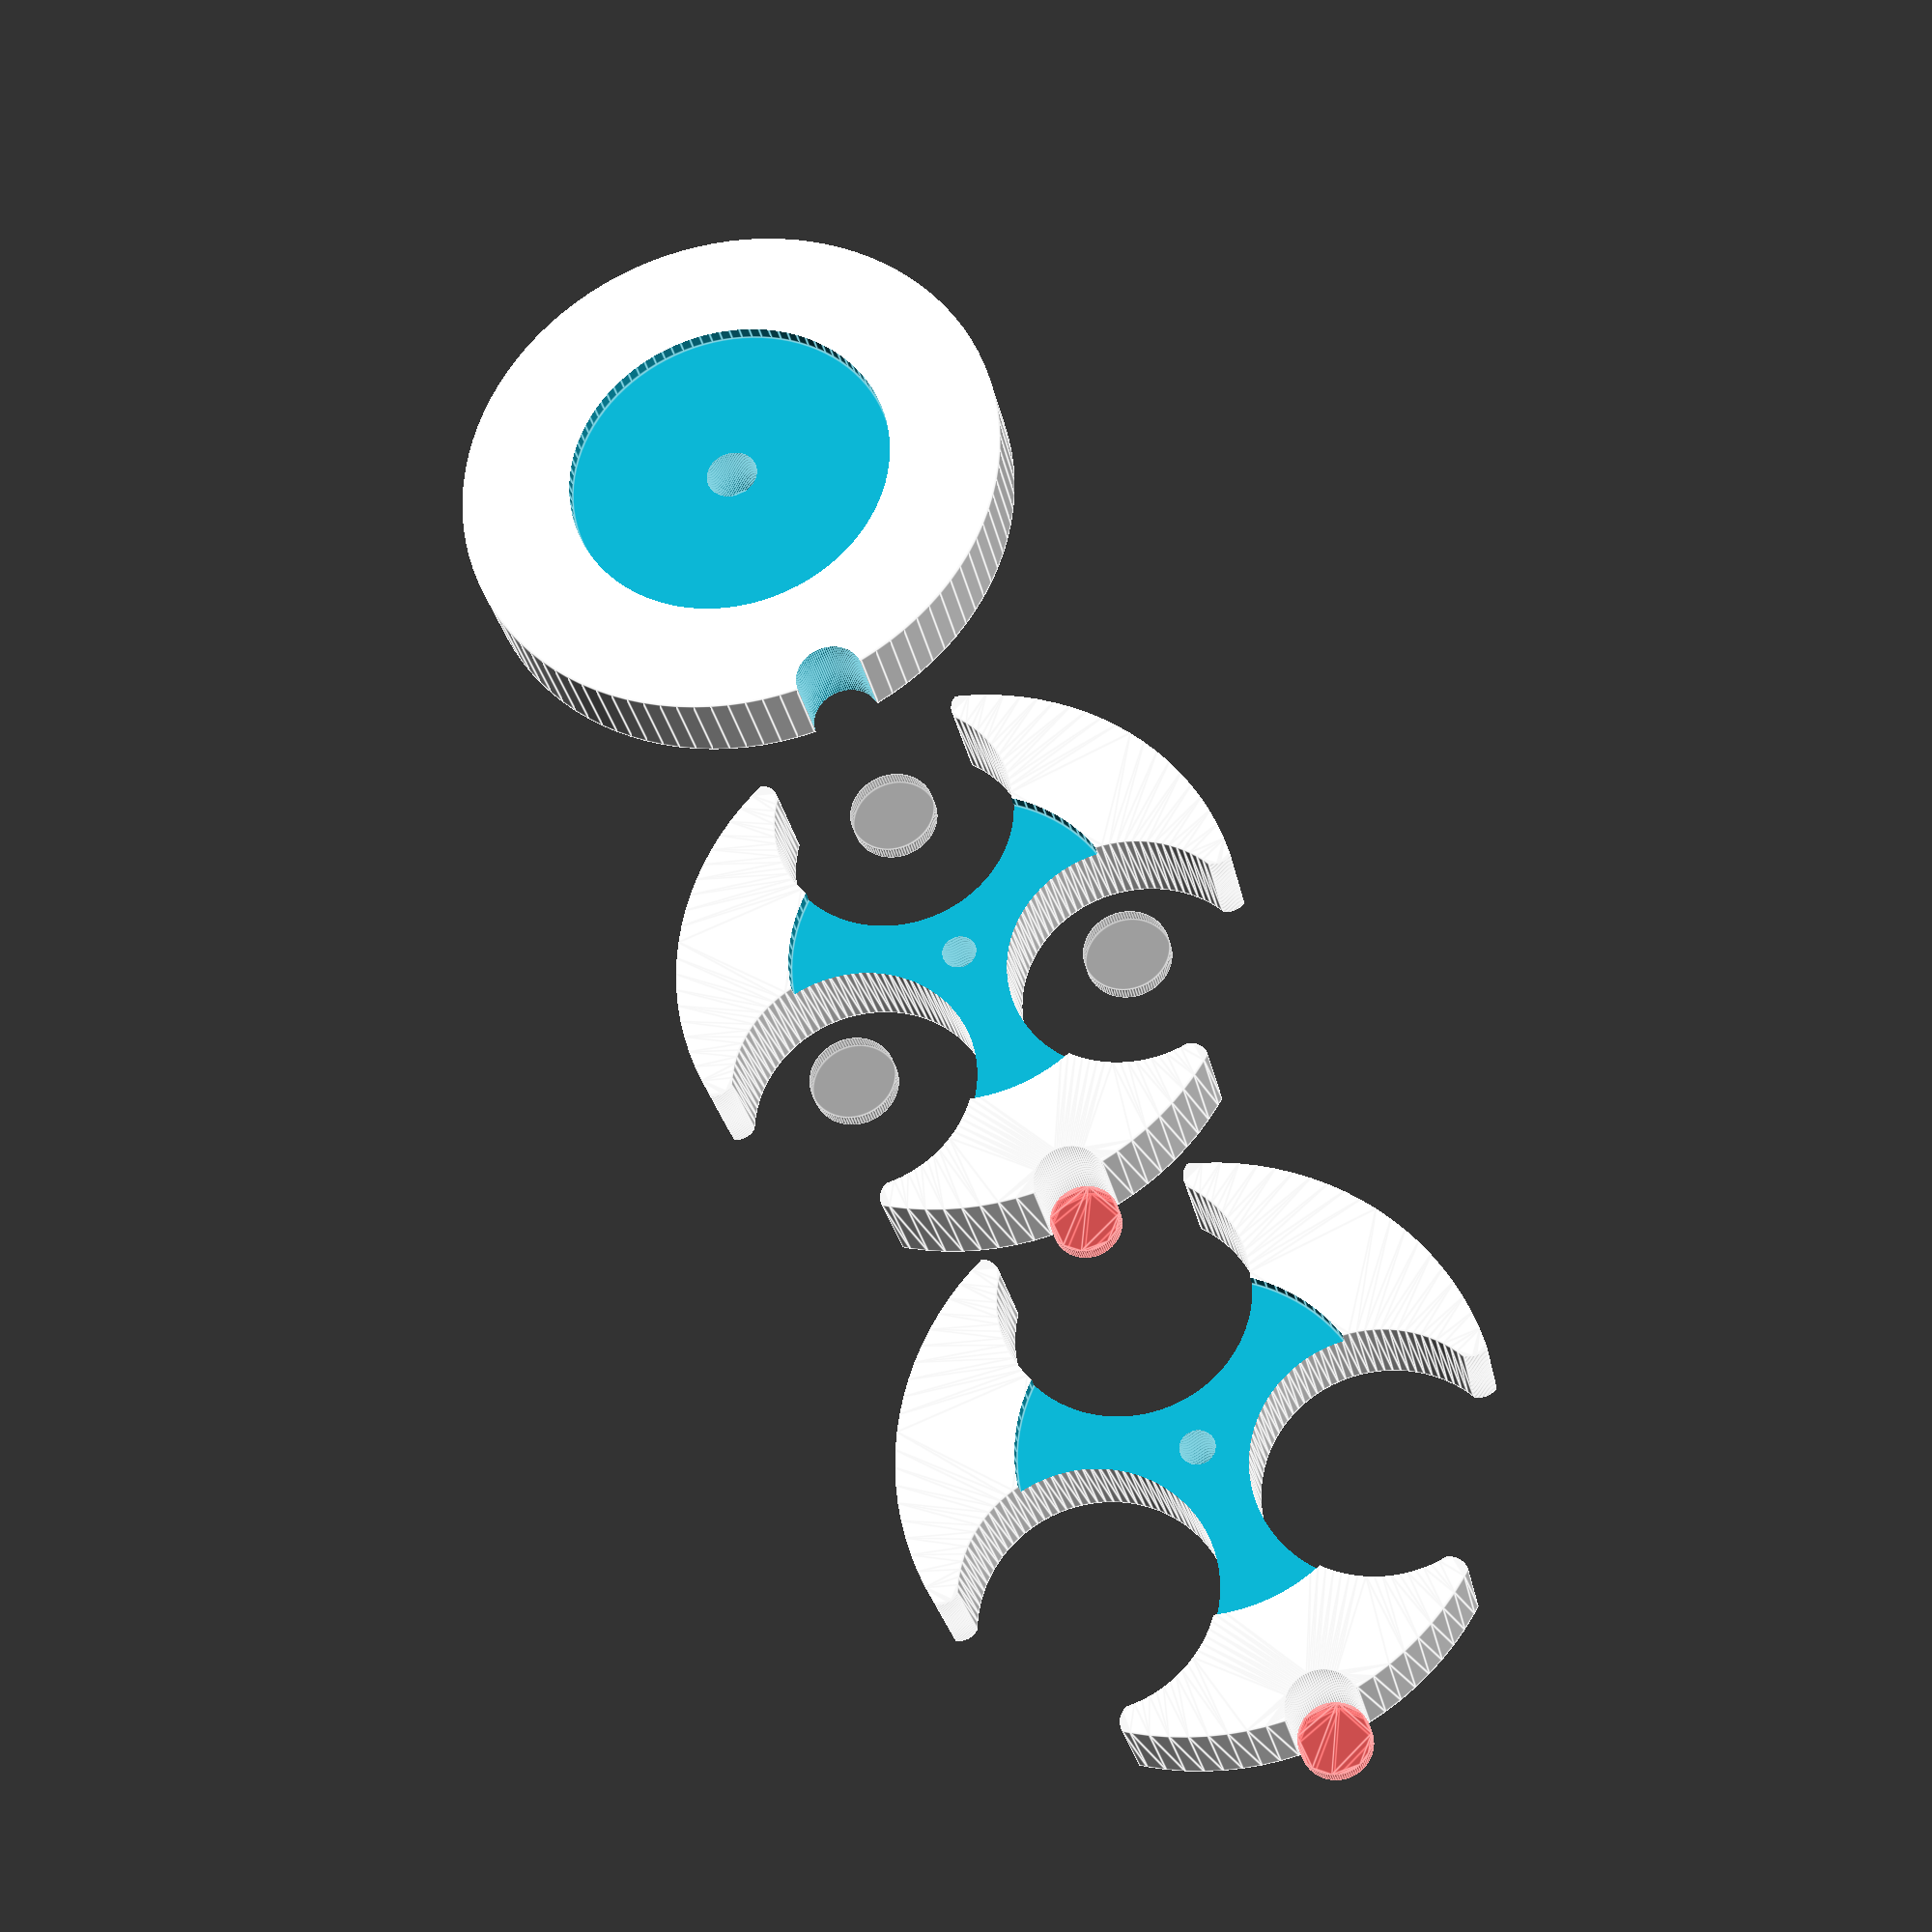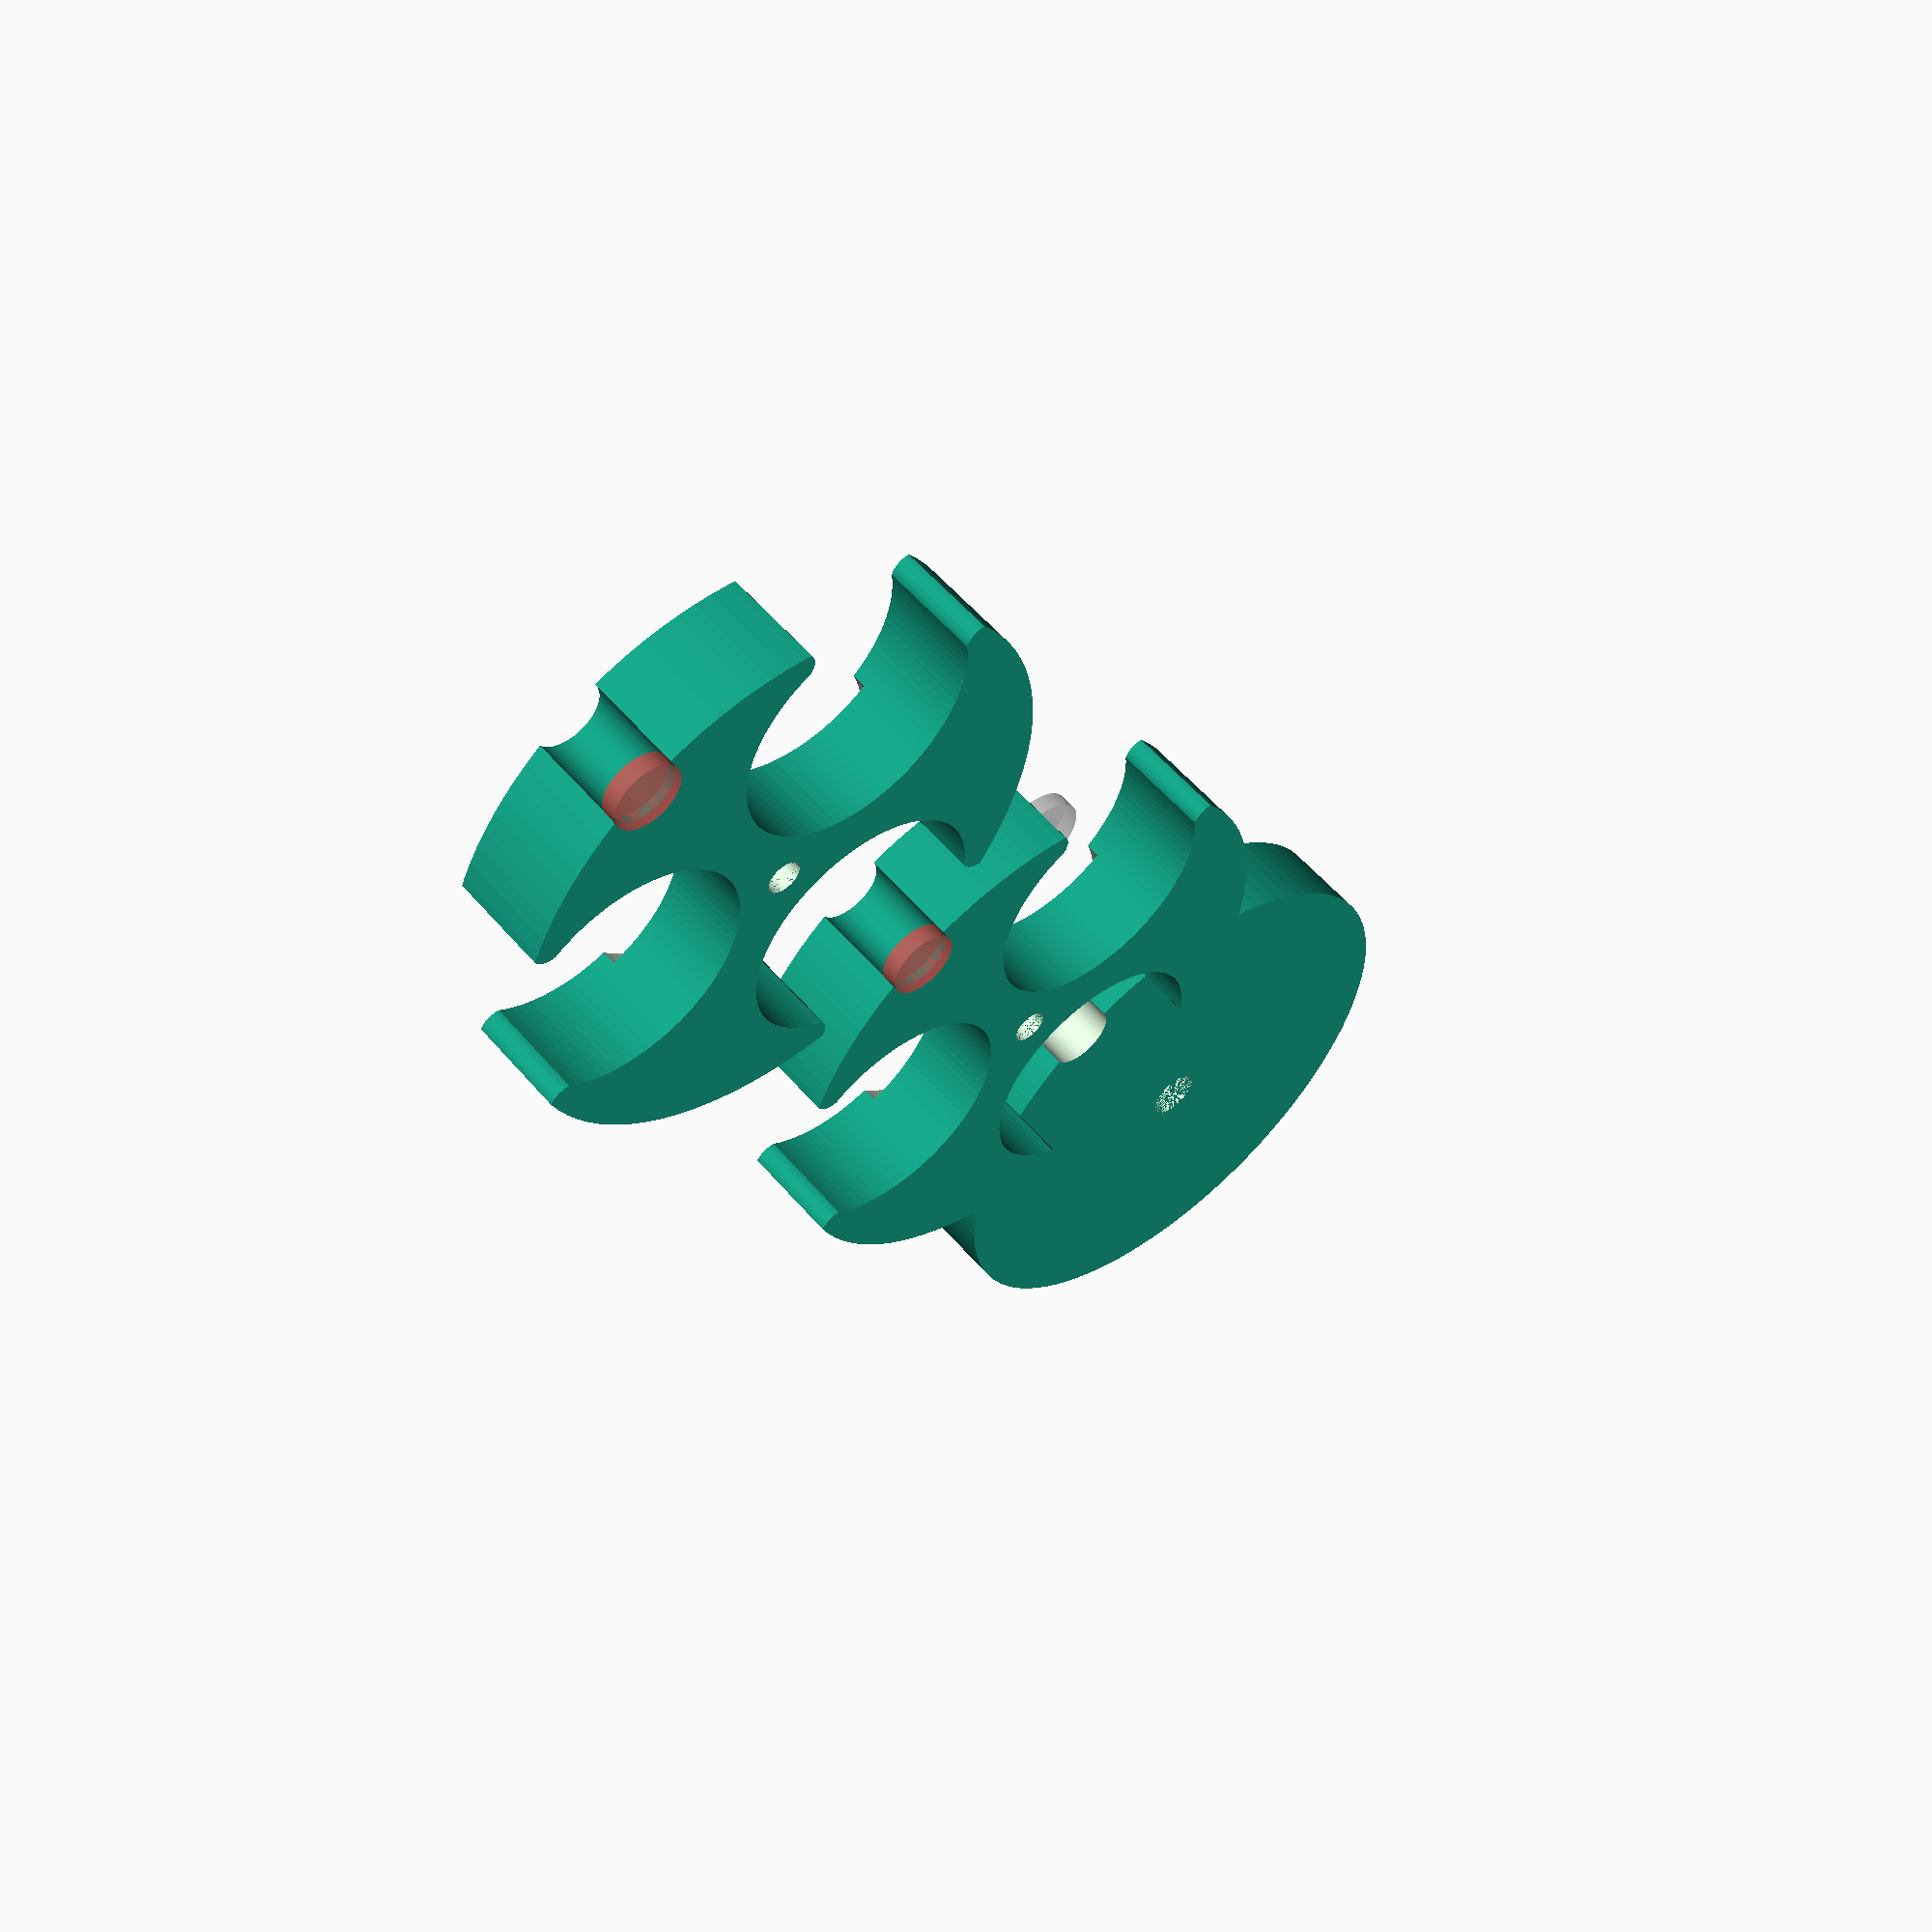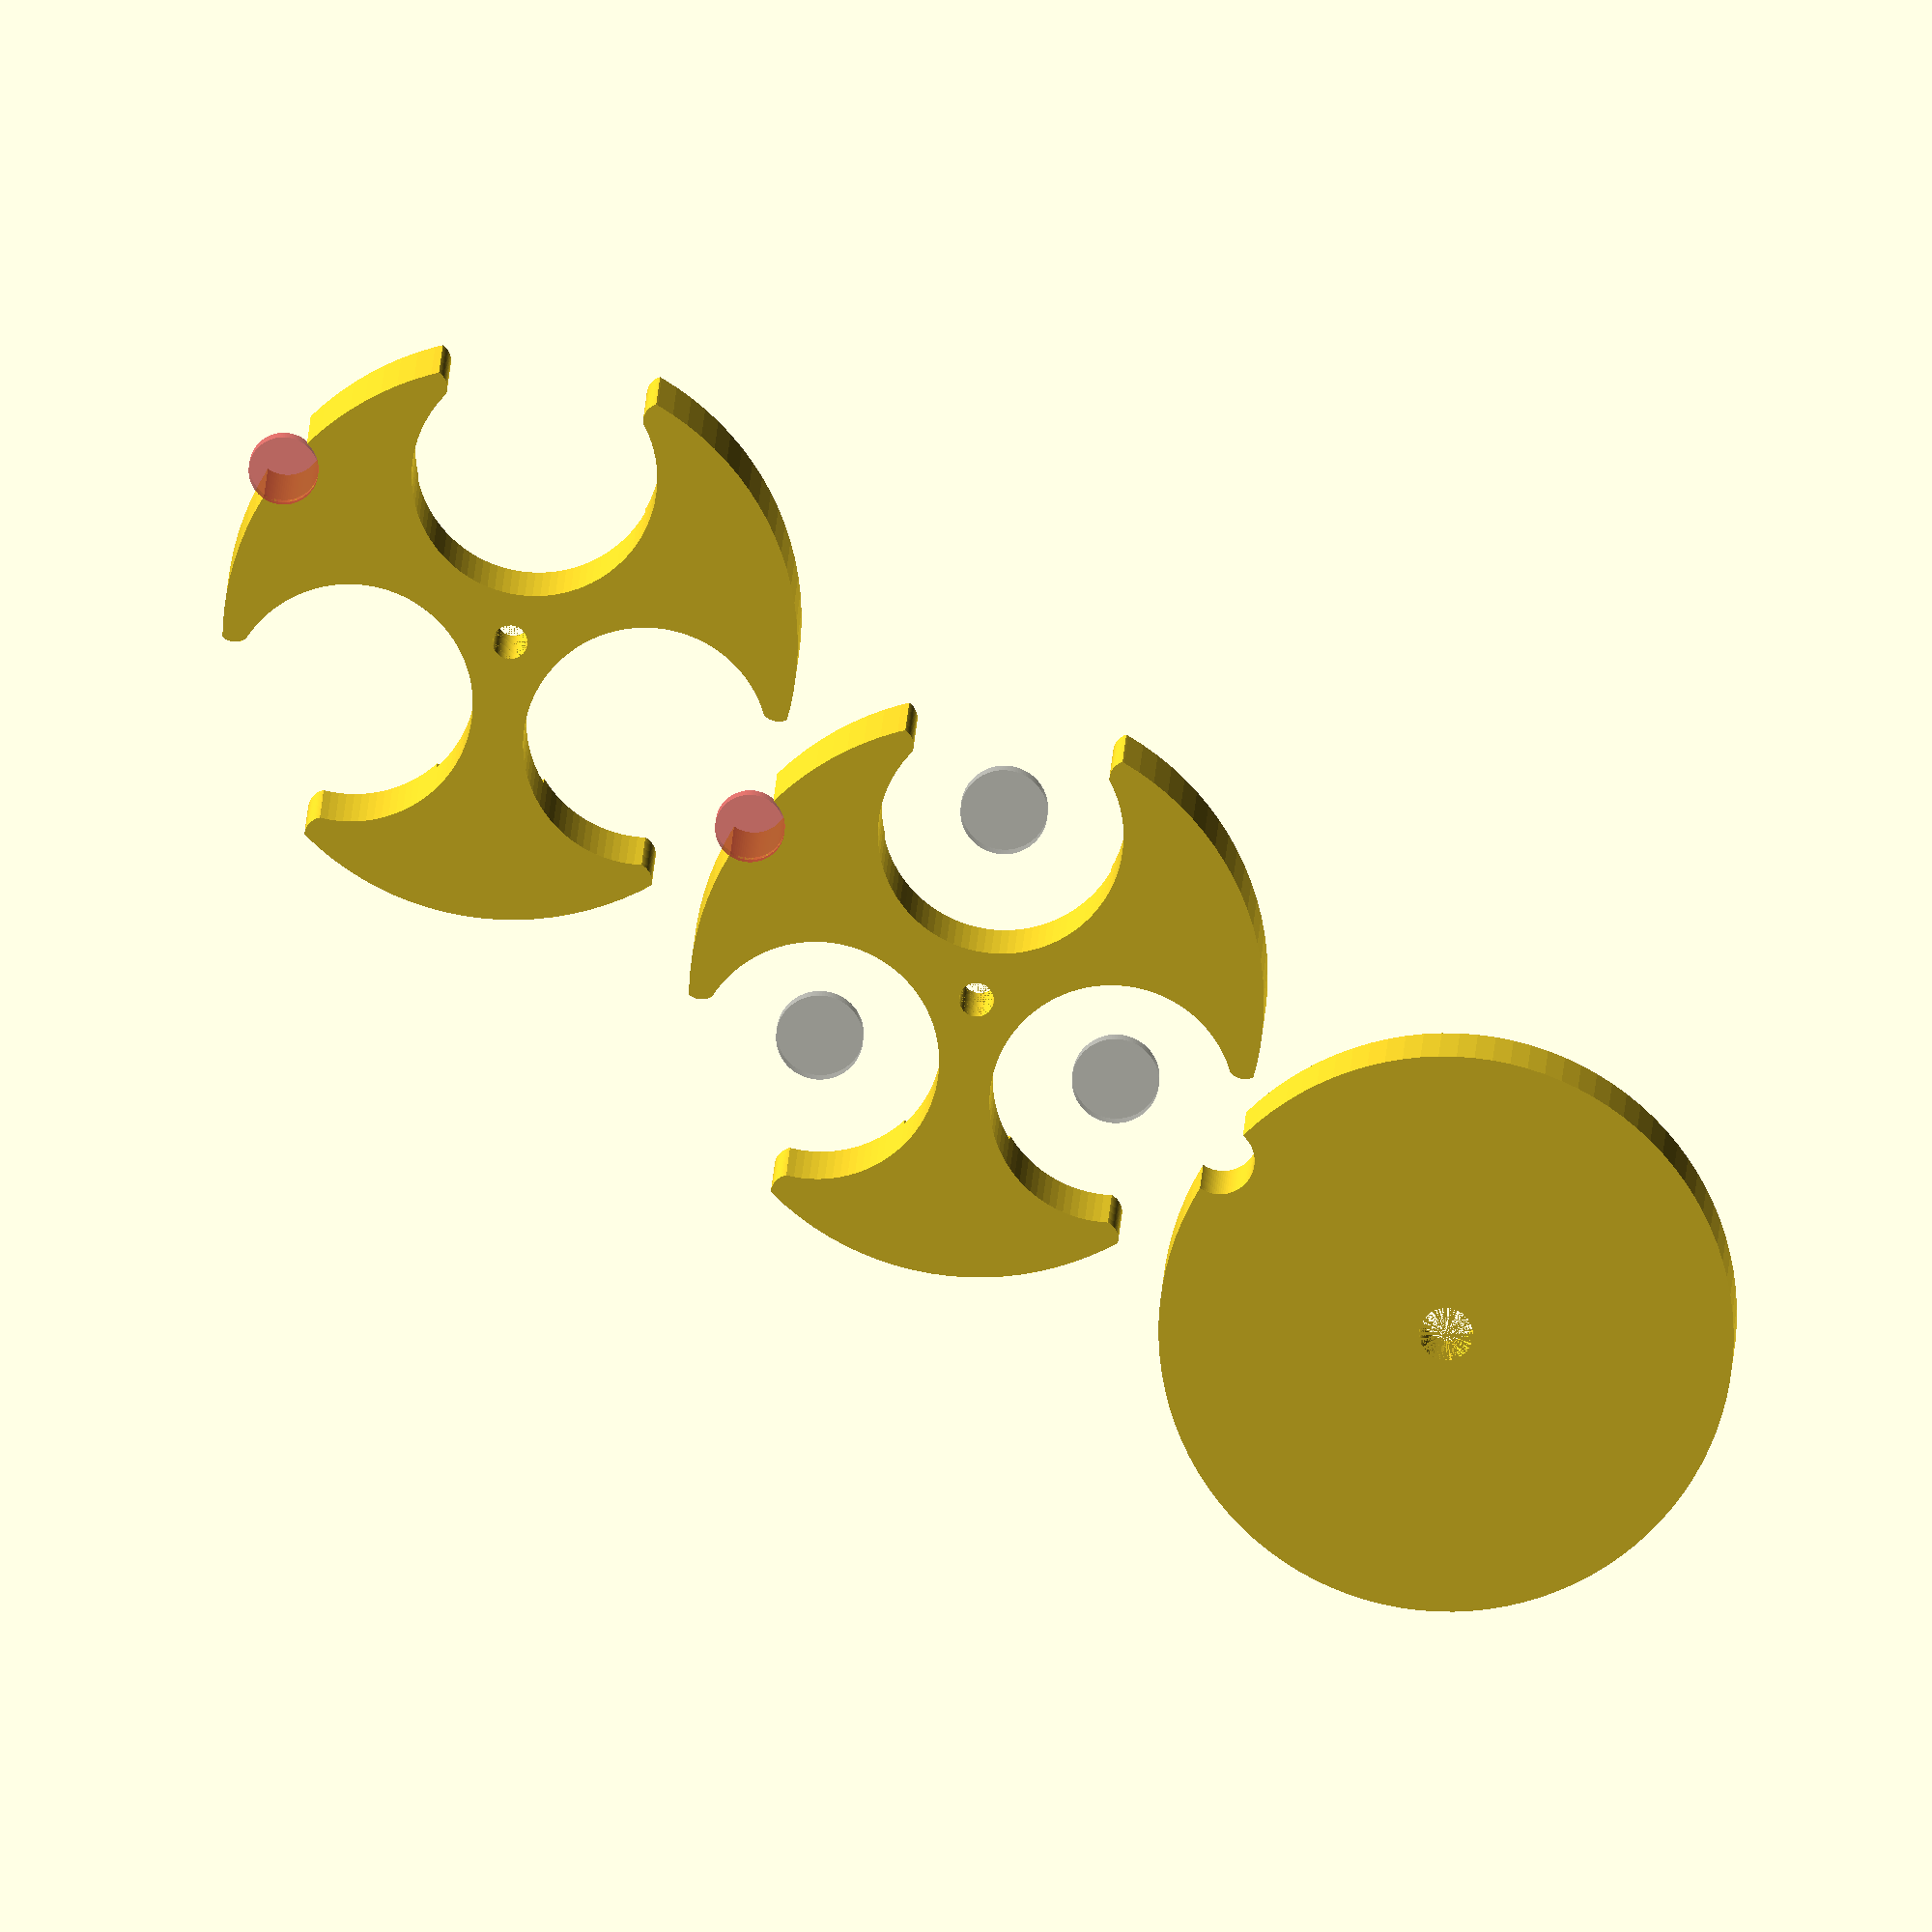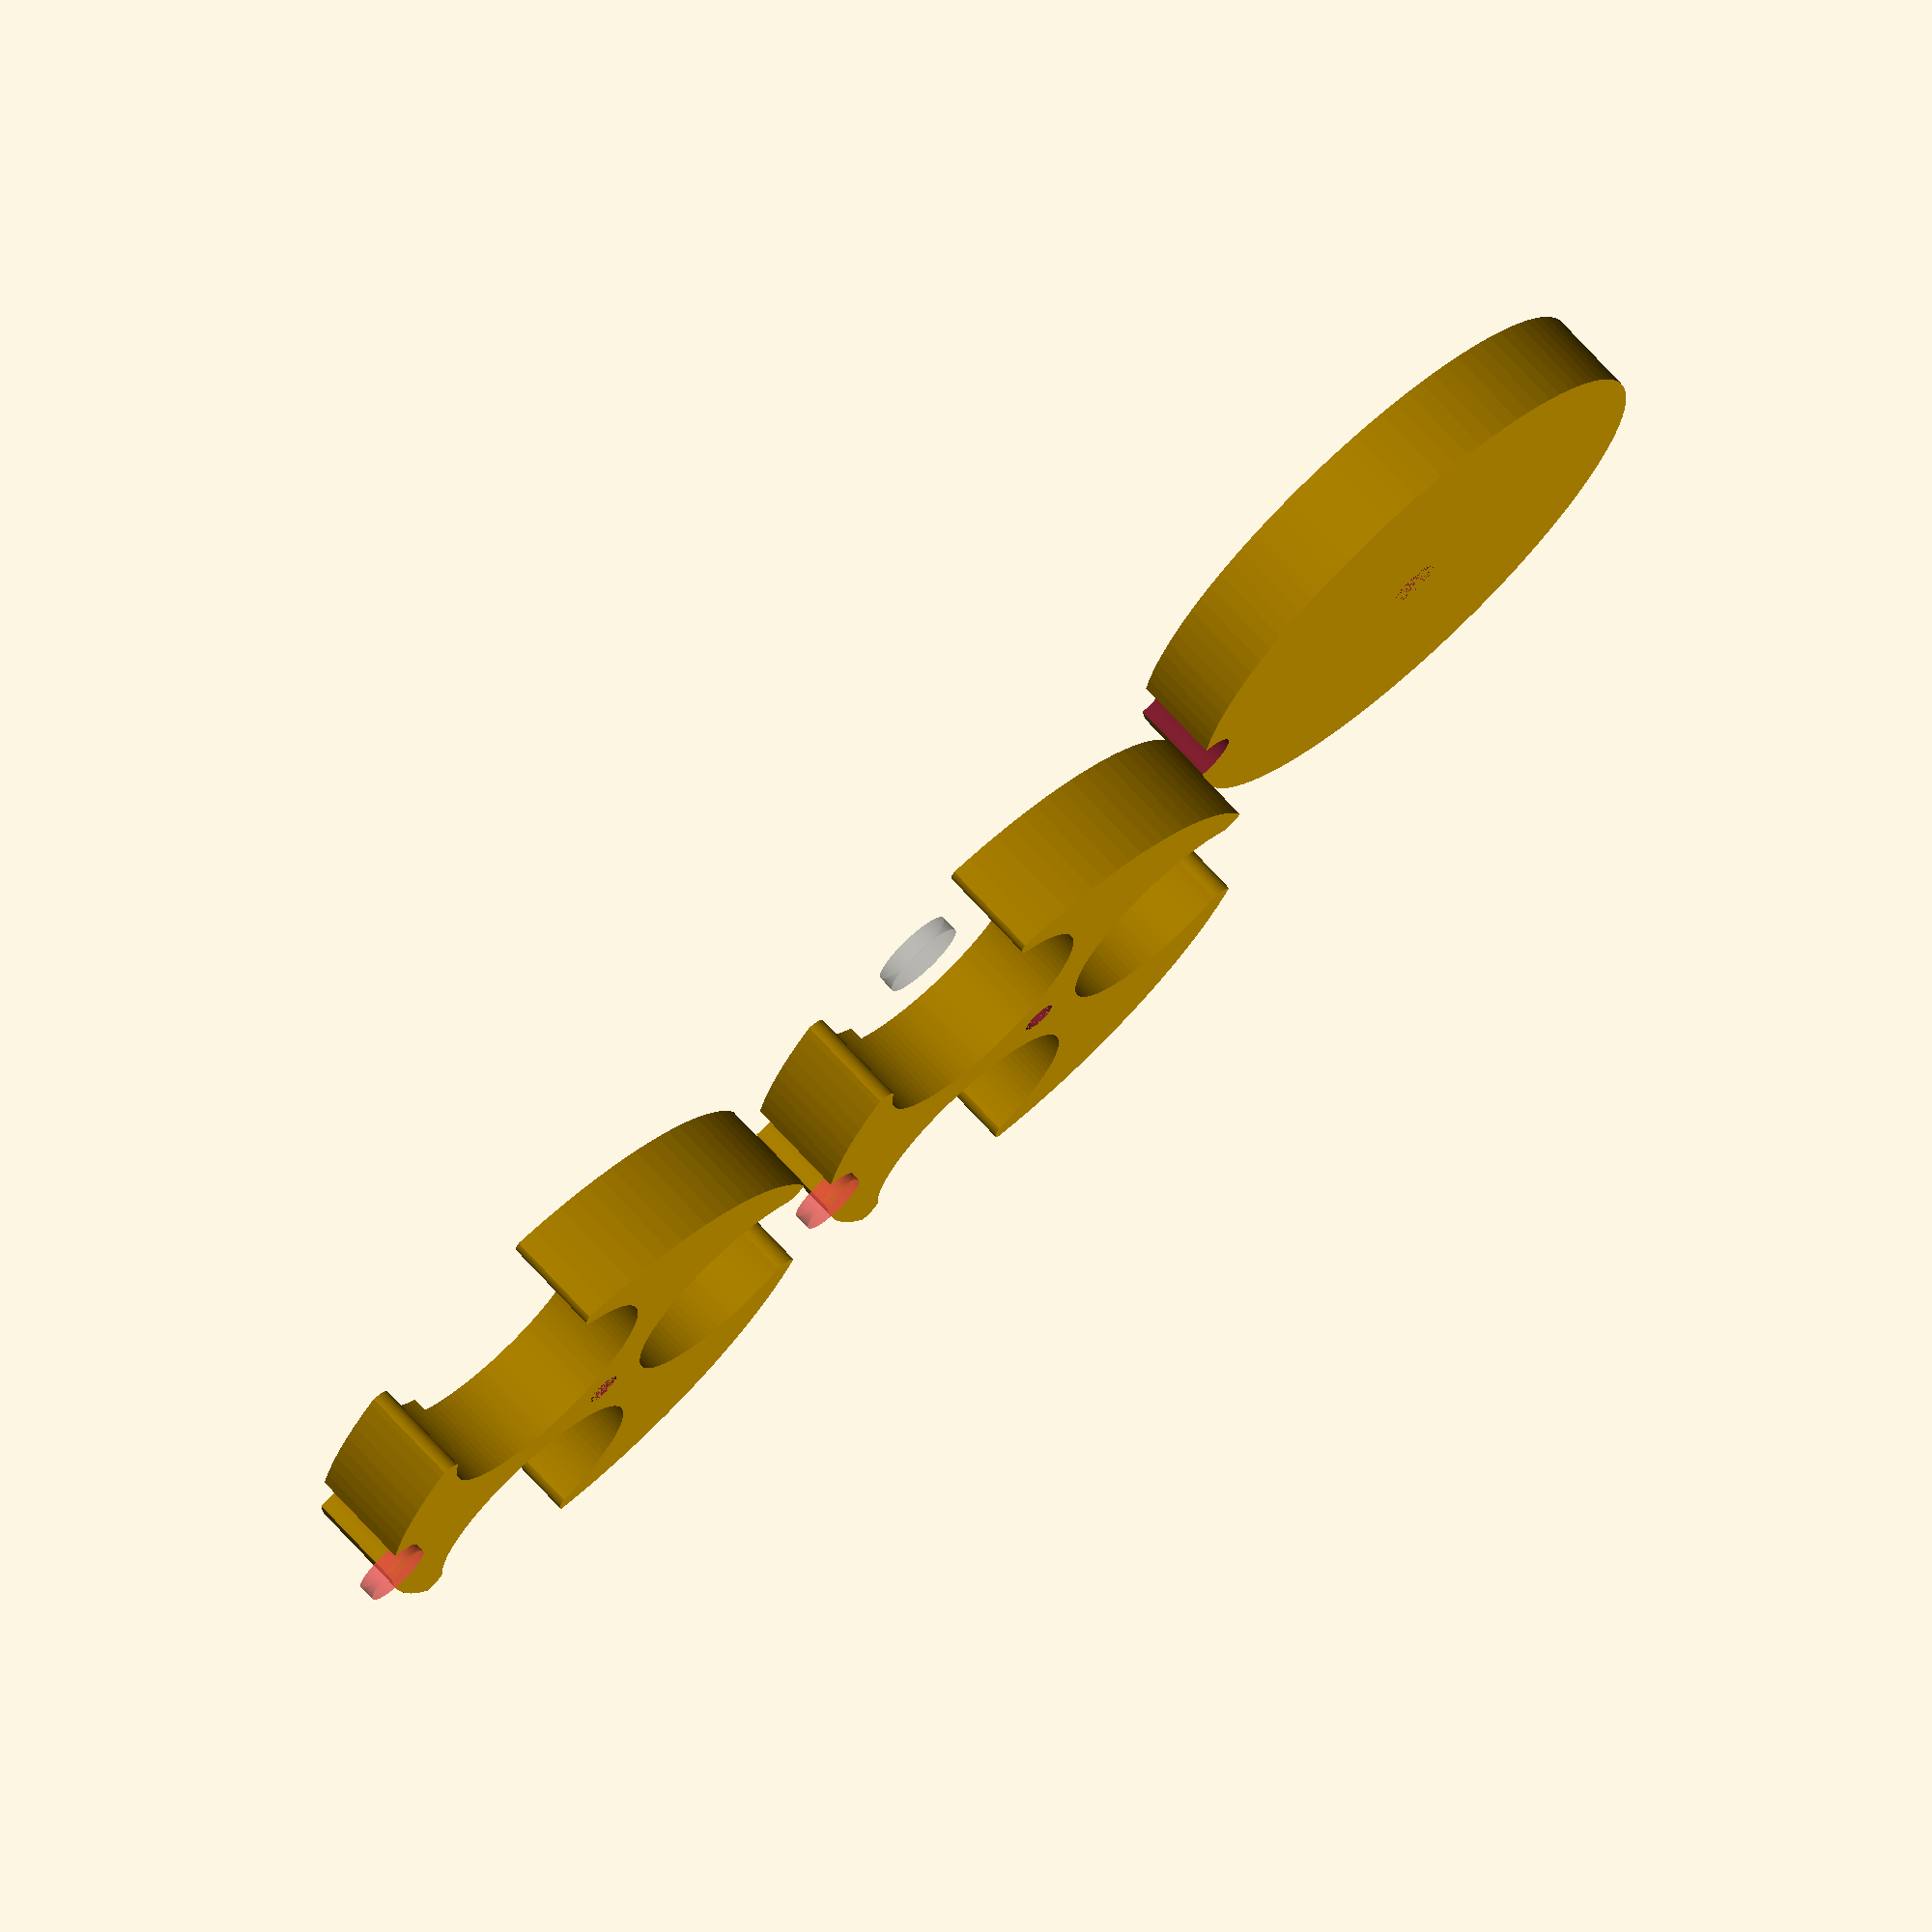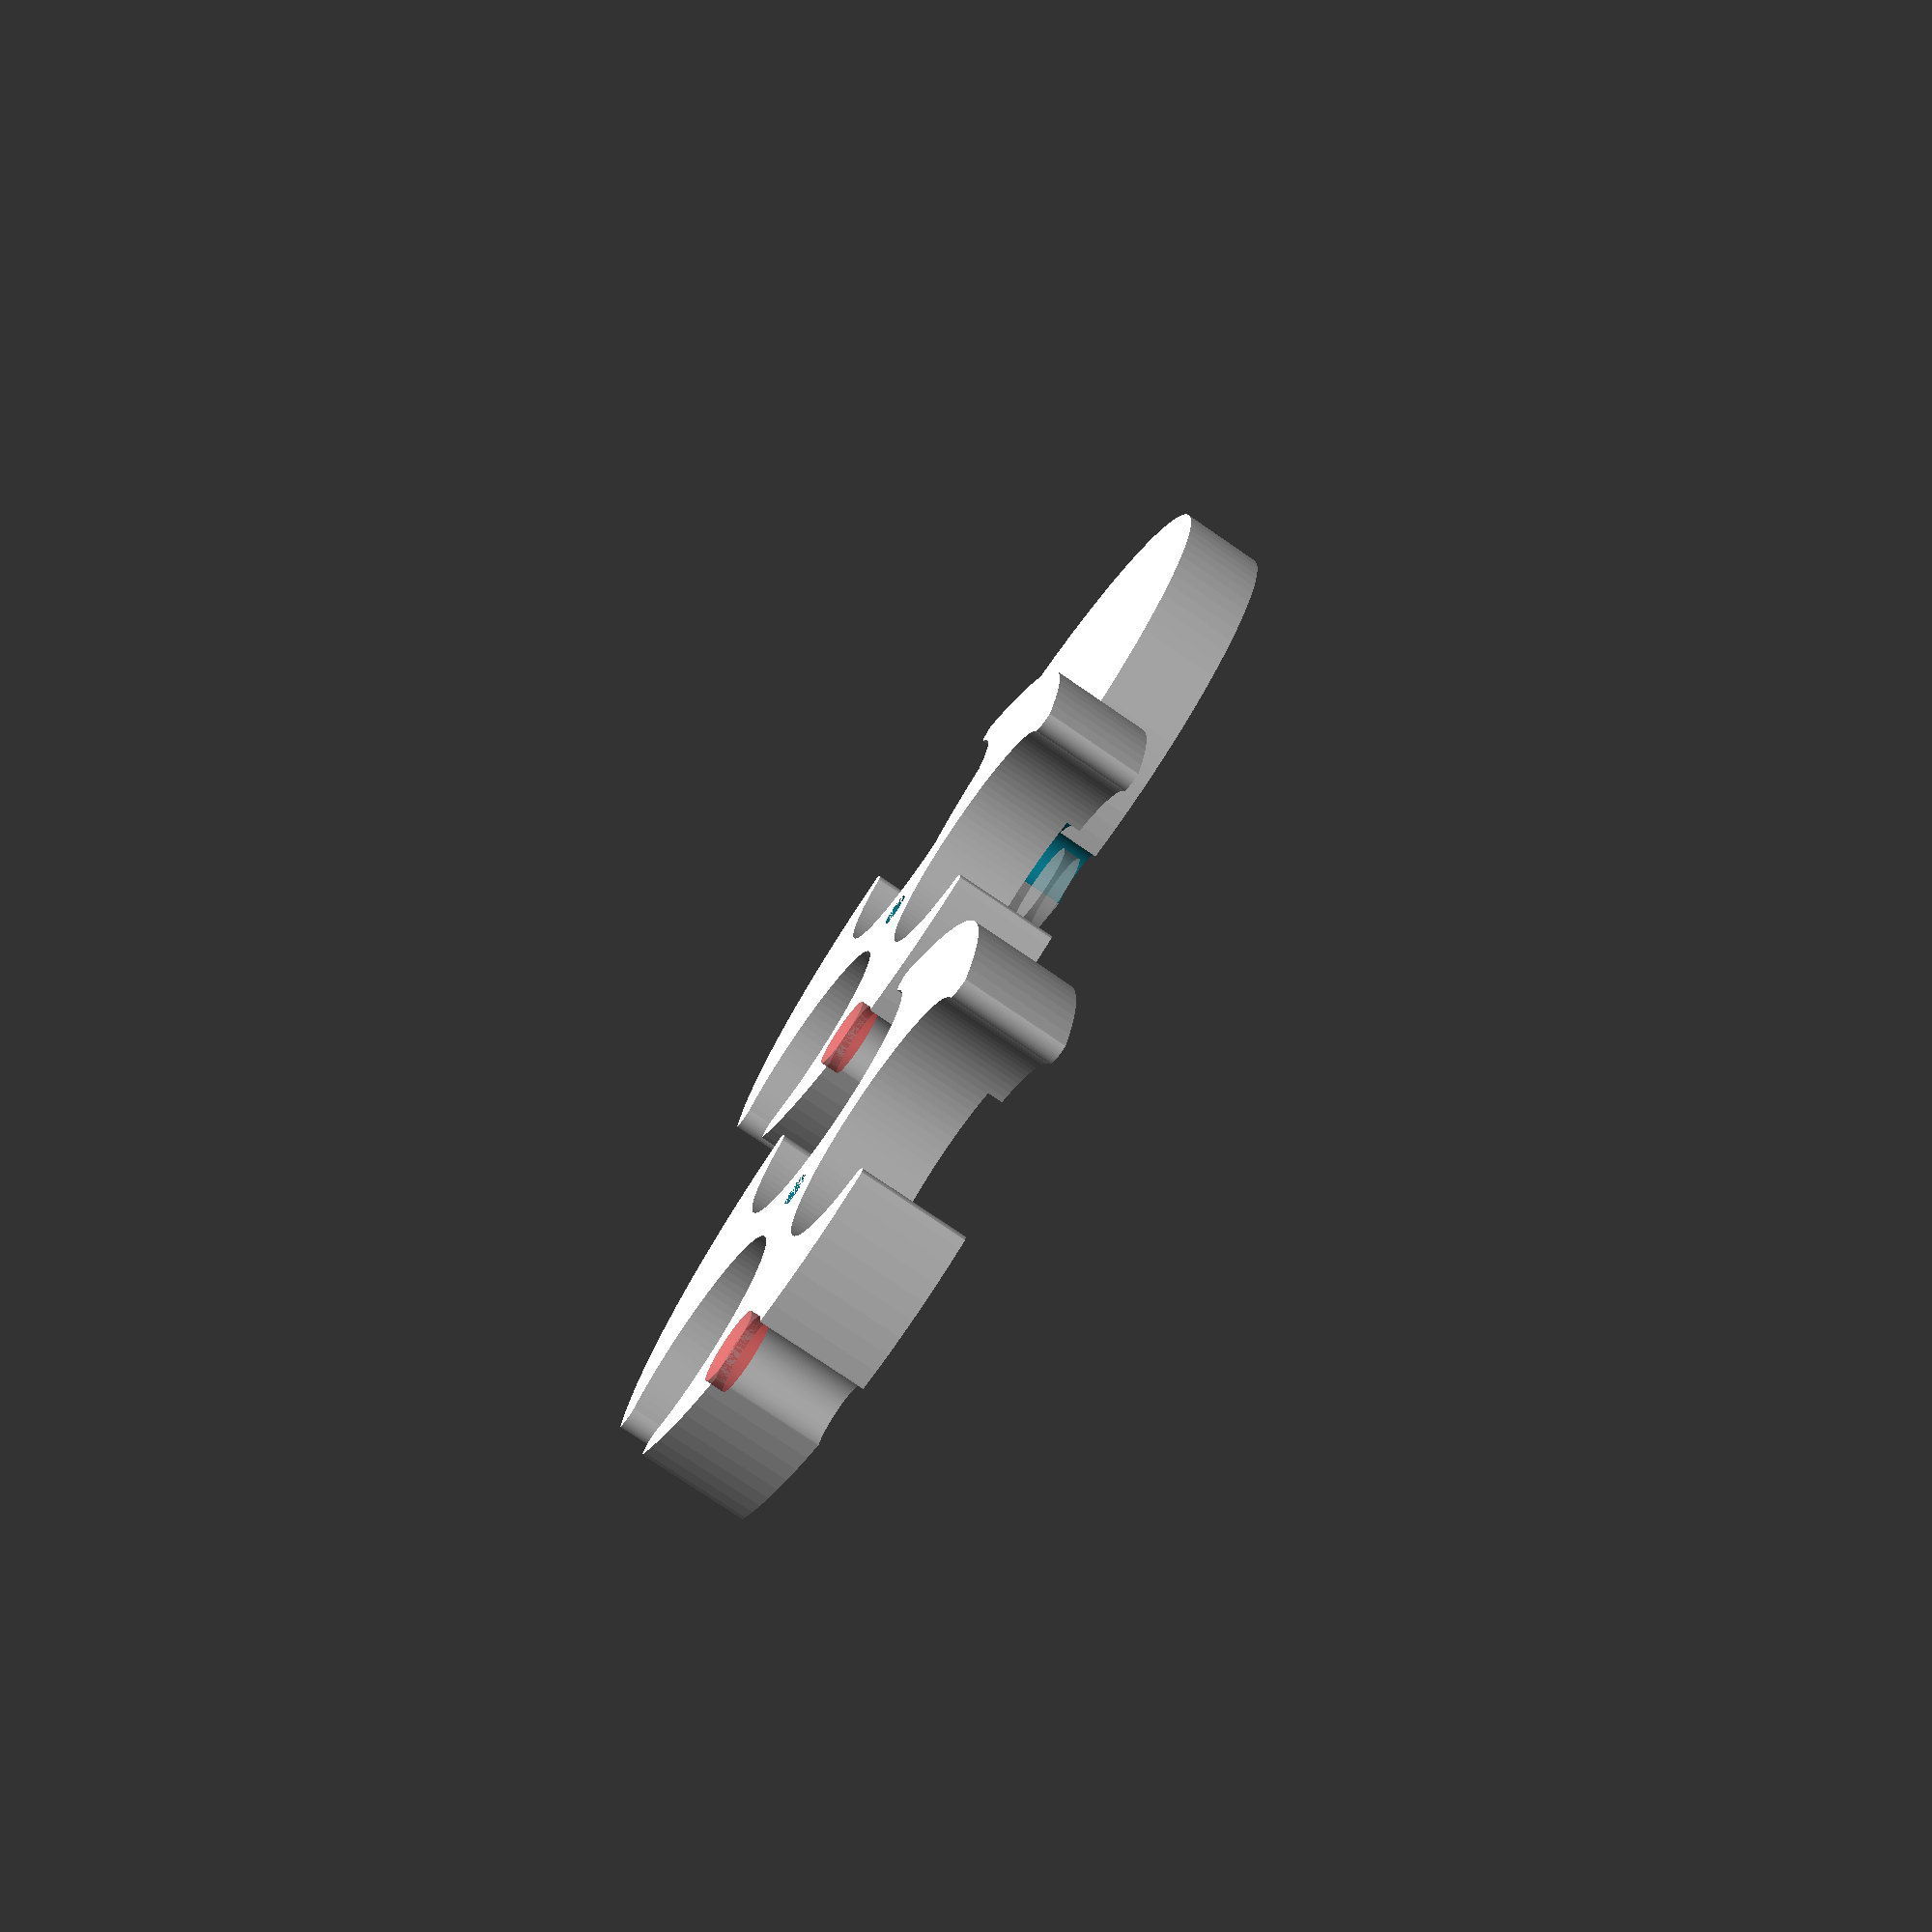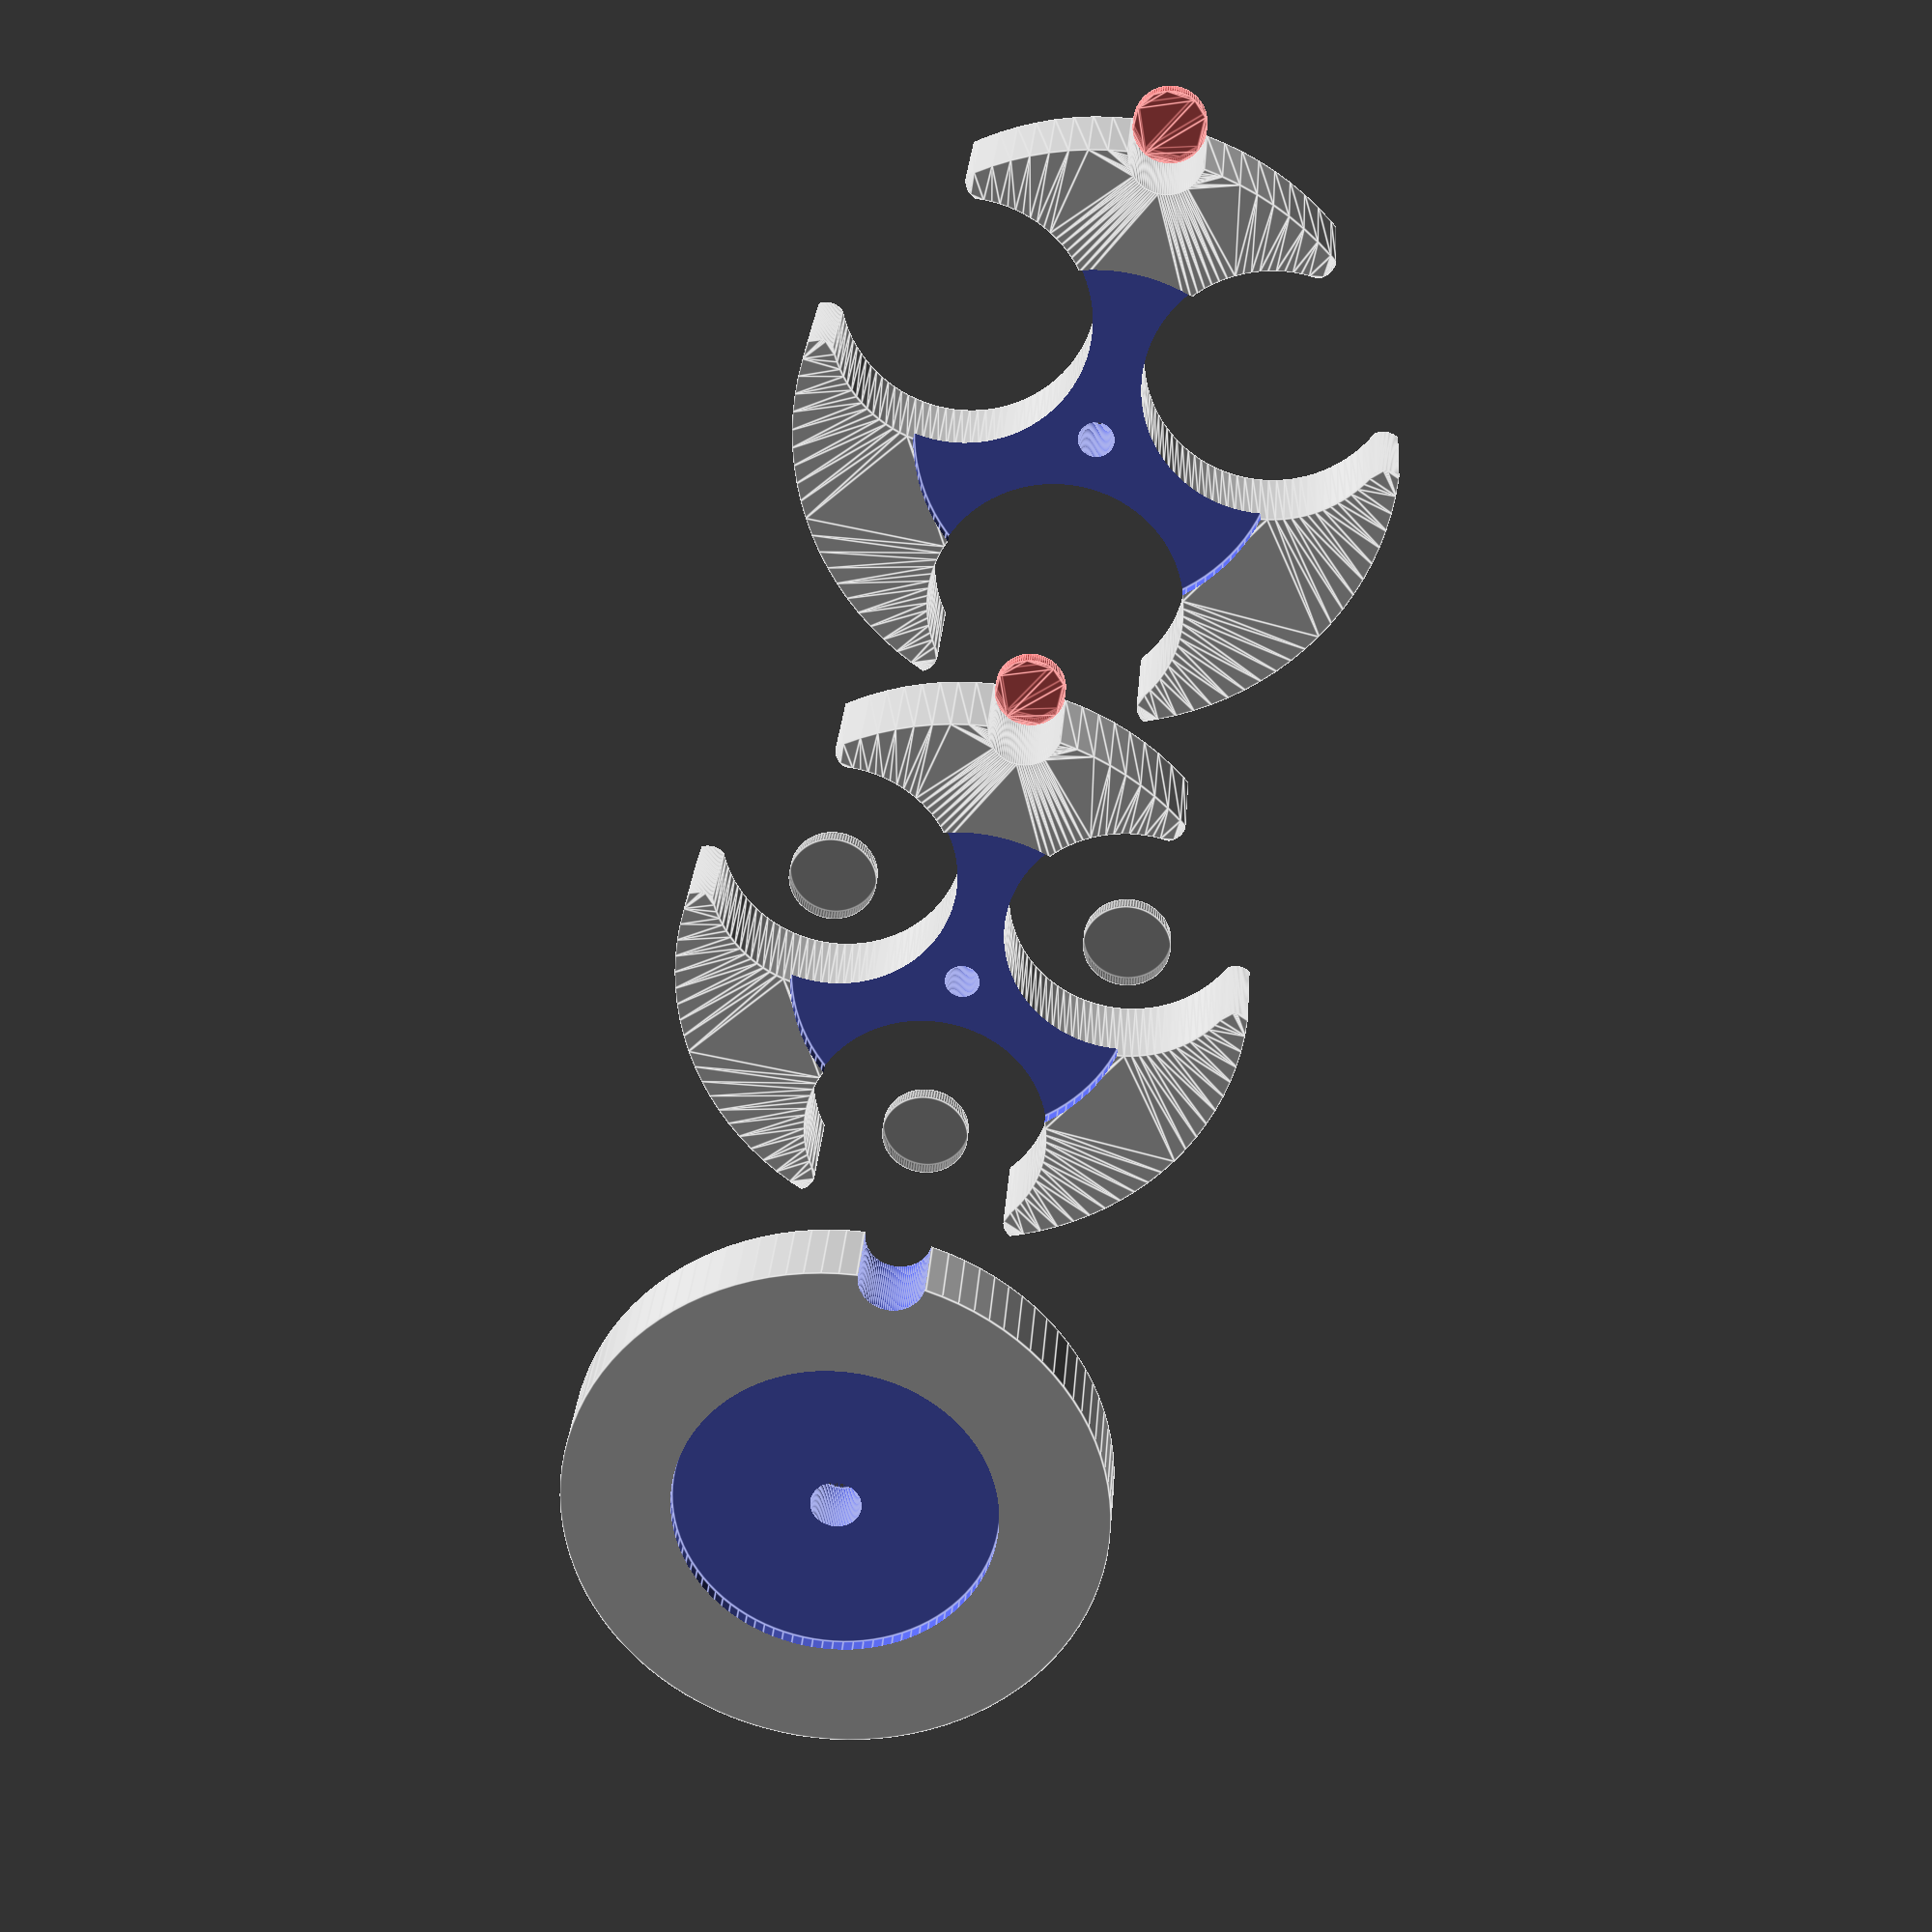
<openscad>
// Length of AA Battery including contacts (49.2-50.5)
AA_Length = 50.5;
// Diameter of AA Battery (13.5 - 14.5)
AA_Dia    = 14.1;
// Length of D Battery including contacts (59.5-61.5)
D_Length = 60.5;
// Diameter of D Battery (34.2-32.3)
D_Dia    = 33;
// Length  of the top contact on D Battery
D_Positive_Len = 1.5;
// Diameter  of the top contact on D Battery
D_Positive_Dia = 9.5;

Penny_Dia = 19.2+0.5;
Penny_H = 1.7;
$fn=100;

module DBody(h, contacts=false) {
    module AAShell(h) {
        cut_y = 10;
        r = AA_Dia/2;
        lip_r = 1.12;
        circle(r=r);
        difference() {
            c_y=3.2;
            c_x=2.7;
            polygon([[0,0], [-r, cut_y], [-r, -cut_y]]);
            translate([-r+c_x,-(cut_y-c_y)]) circle(r=lip_r);
            translate([-r+c_x,(cut_y-c_y)]) circle(r=lip_r);
        }
    }
    
    x=2.85;
    linear_extrude(height=h, convexity=10) {
        difference() {
            circle(d=D_Dia);
            for(za=[0, 120, 240]) {
                rotate([0,0,za])
                    translate([-(AA_Dia/2+x),0]) AAShell();
            }
            #translate([D_Dia/2,0]) circle(r=2);
            
        }
    }
    if(contacts) {
        %for(za=[0, 120, 240]) {
            rotate([0,0,za])
                translate([-(AA_Dia/2+x),0, h-1]) cylinder(d=5, h=1);
        }
    }
}

module Top(h, screw_dia, screw_dia_major) {
    h1=6;
    module Top1(h) {
        difference() {
            DBody(h,true);
            cylinder(d=screw_dia, h=h+1);
            translate([0,0,h-Penny_H/2]) cylinder(d=Penny_Dia, h=Penny_H);
        }
    }
    module Top2(h) {
        difference() {
            cylinder(d=D_Dia, h=h);
            cylinder(d=screw_dia_major, h=h+1);
            translate([0,0,h-Penny_H/2]) cylinder(d=Penny_Dia, h=Penny_H);
            translate([D_Dia/2,0,-0.1]) cylinder(r=2, h=h+1);
        }
    }
    
    Top1(h1);
    echo("Top_height", h1+h);
    translate([-D_Dia - 1, 0, h]) Top2(h);
}

module Bottom(h, screw_dia) {
    difference() {
        DBody(h);
        cylinder(d=screw_dia, h=h+1);
        translate([0,0,h-Penny_H/2]) cylinder(d=Penny_Dia+0.1, h=Penny_H);
    }
}

module holeGuide(h, screw_dia) {
    difference() {
        cylinder(d=Penny_Dia+6, h=h);
        translate([0,0,h-Penny_H*0.75]) cylinder(d=Penny_Dia, h=Penny_H);
        cylinder(d=screw_dia, h=h+1);
    }
}
    
top_height = D_Length - D_Positive_Len - AA_Length - 2*Penny_H;   

Top(top_height, 2, 3.1);
translate([D_Dia+1,0]) Bottom(6, 2);
//translate([0, D_Dia+1]) holeGuide(4, 2.1);

</openscad>
<views>
elev=27.1 azim=67.3 roll=10.6 proj=p view=edges
elev=124.4 azim=119.4 roll=39.6 proj=p view=wireframe
elev=344.8 azim=321.9 roll=182.1 proj=o view=solid
elev=107.1 azim=176.2 roll=42.6 proj=o view=solid
elev=255.8 azim=256.0 roll=304.6 proj=p view=wireframe
elev=153.3 azim=102.4 roll=176.1 proj=p view=edges
</views>
